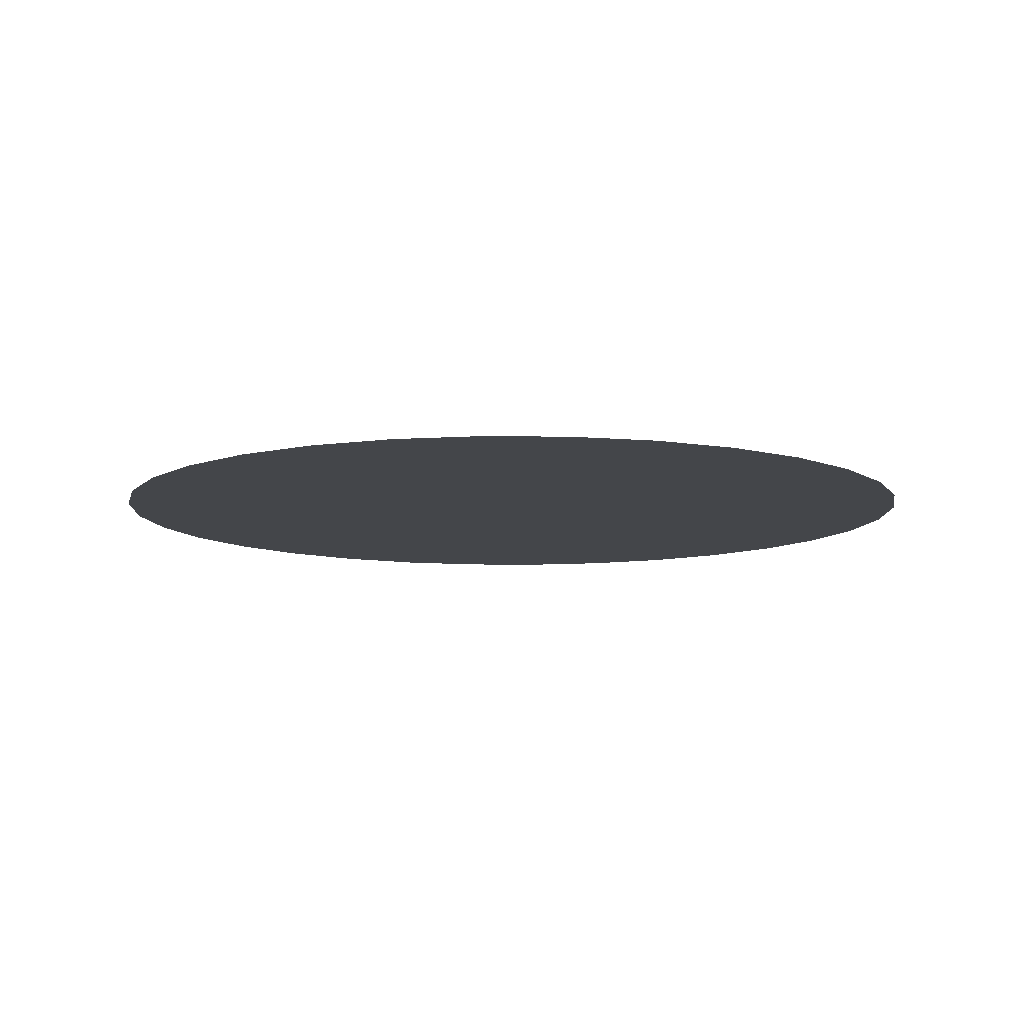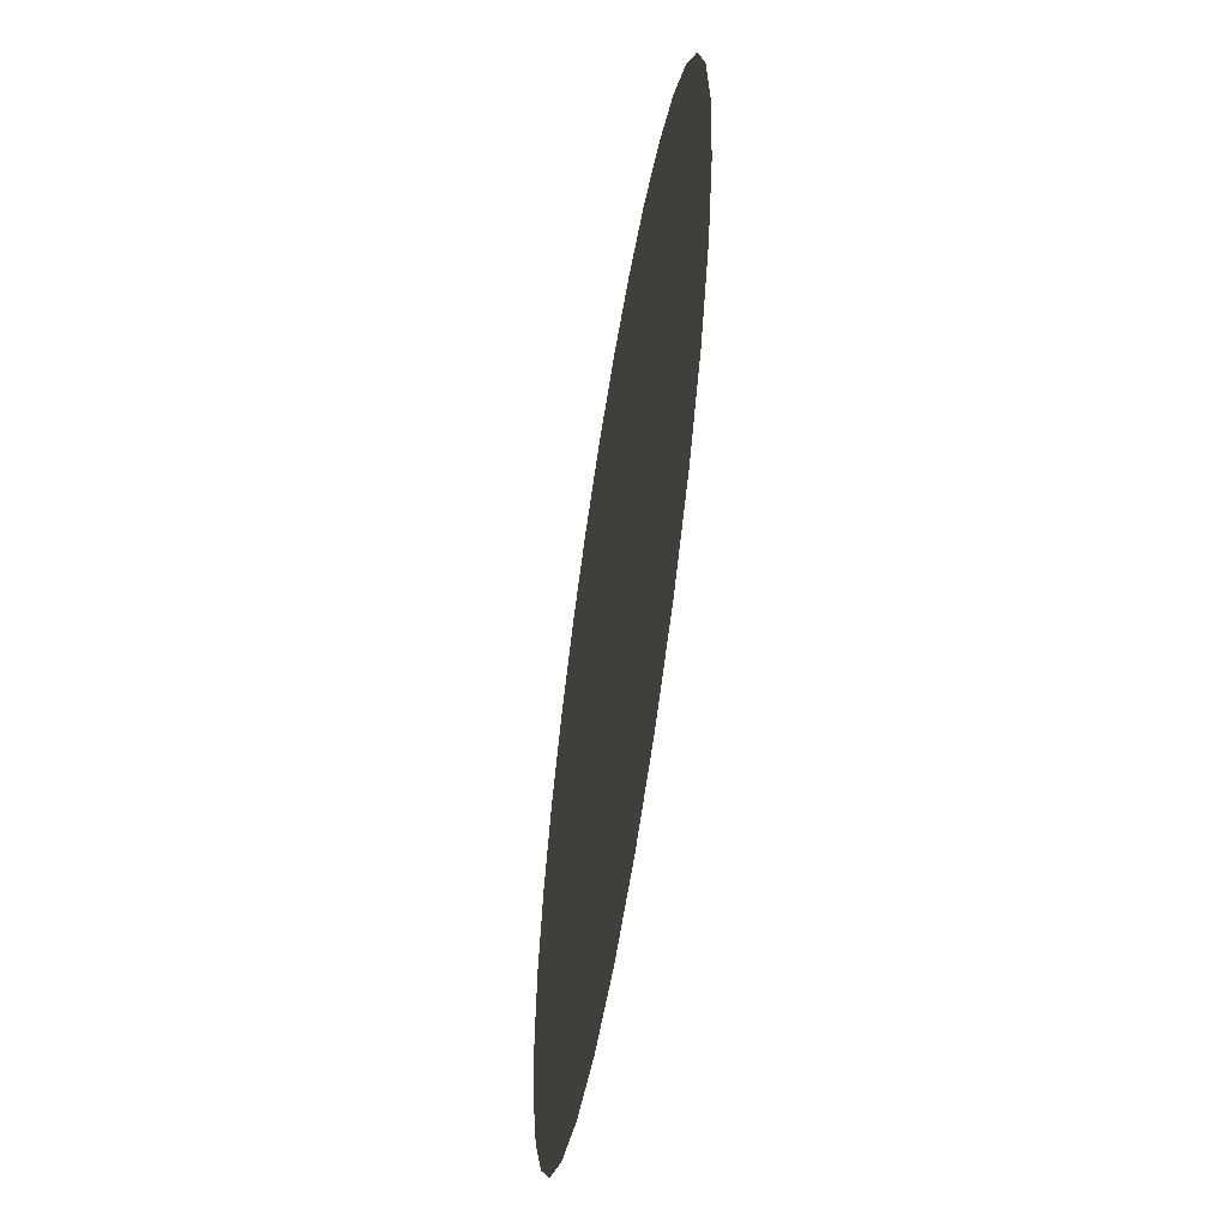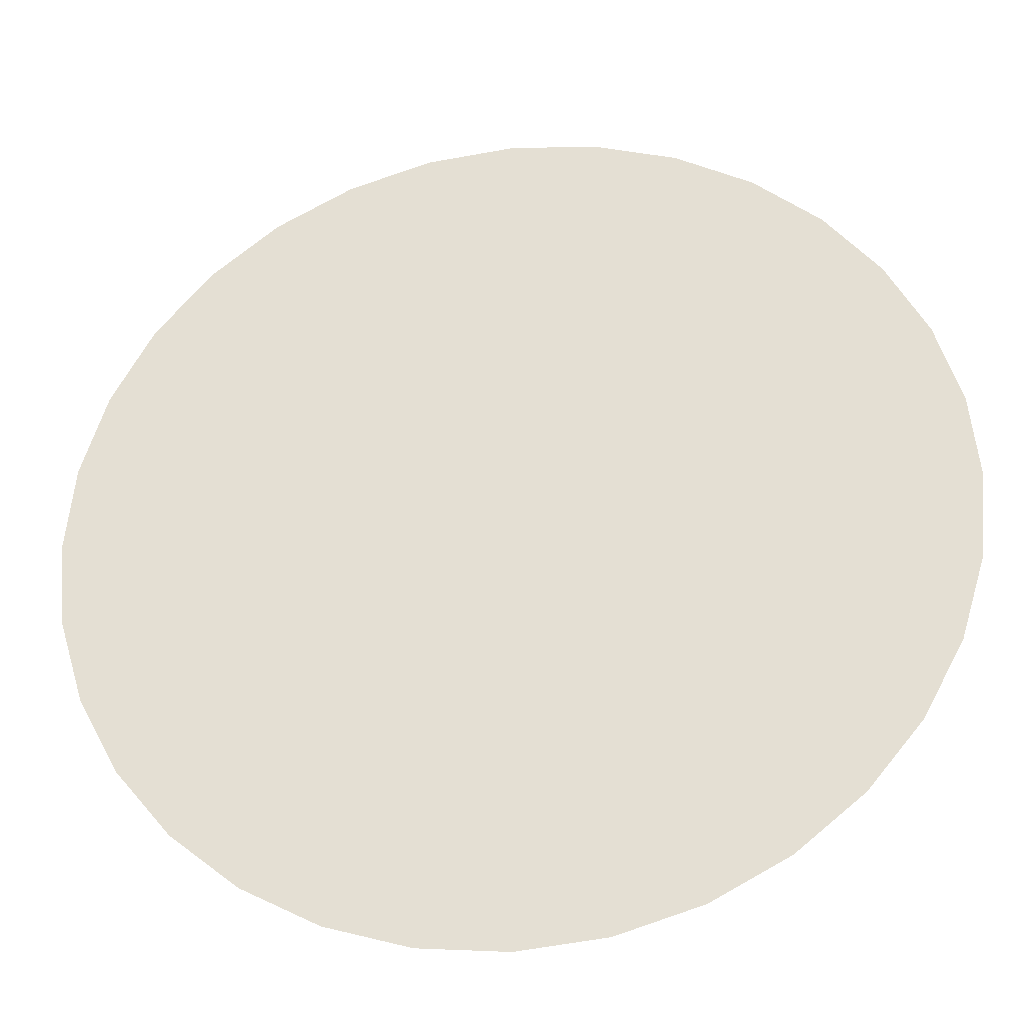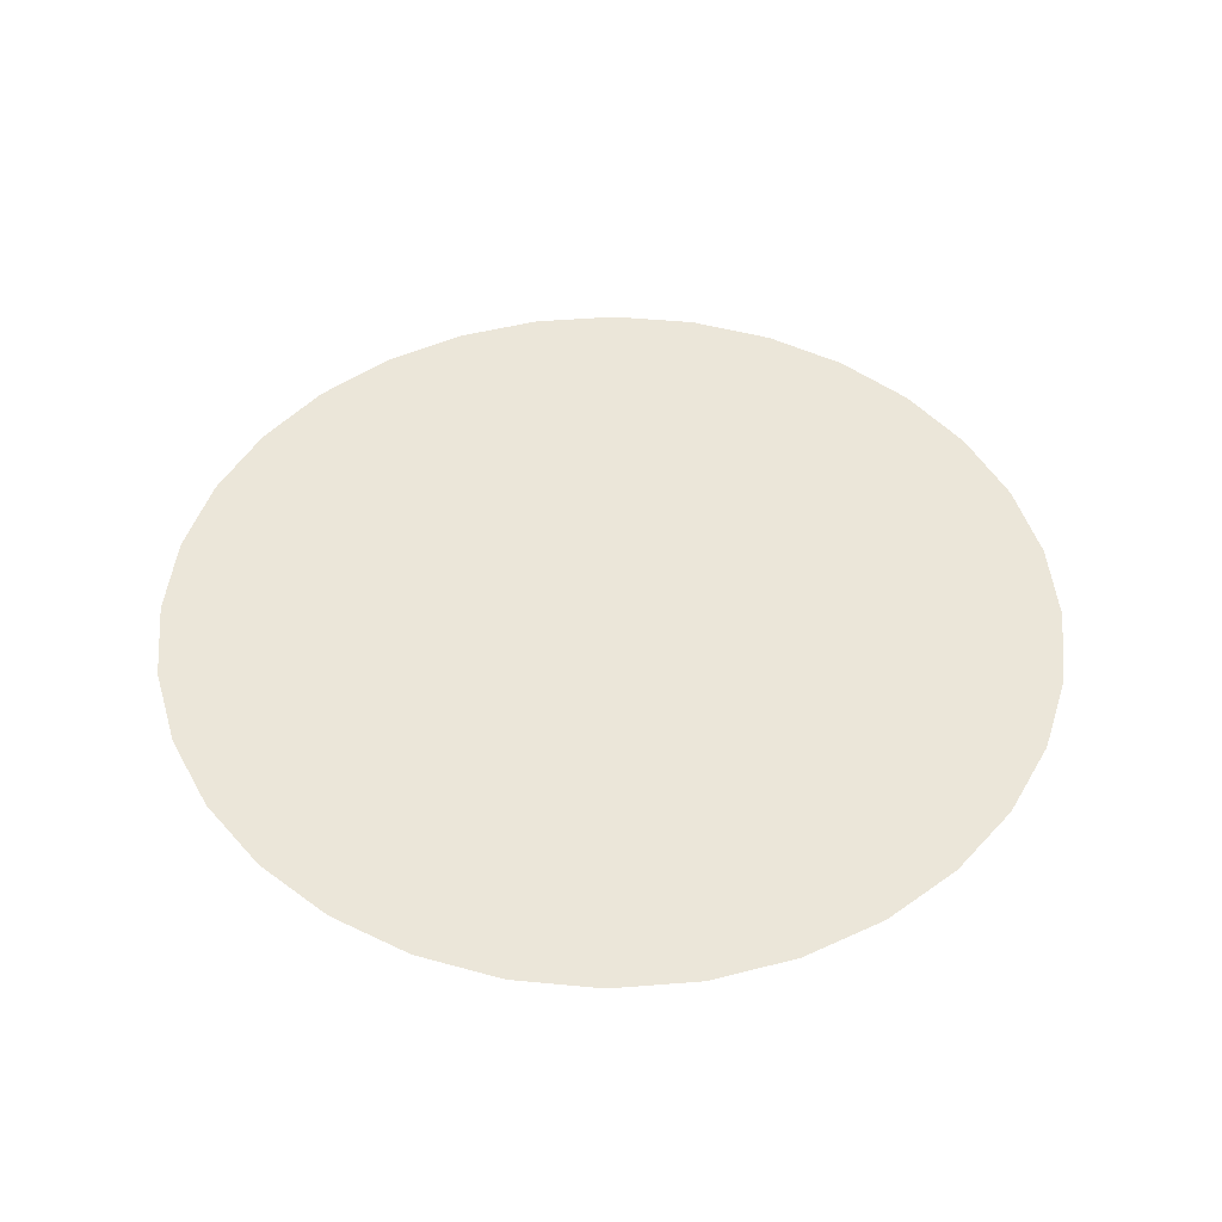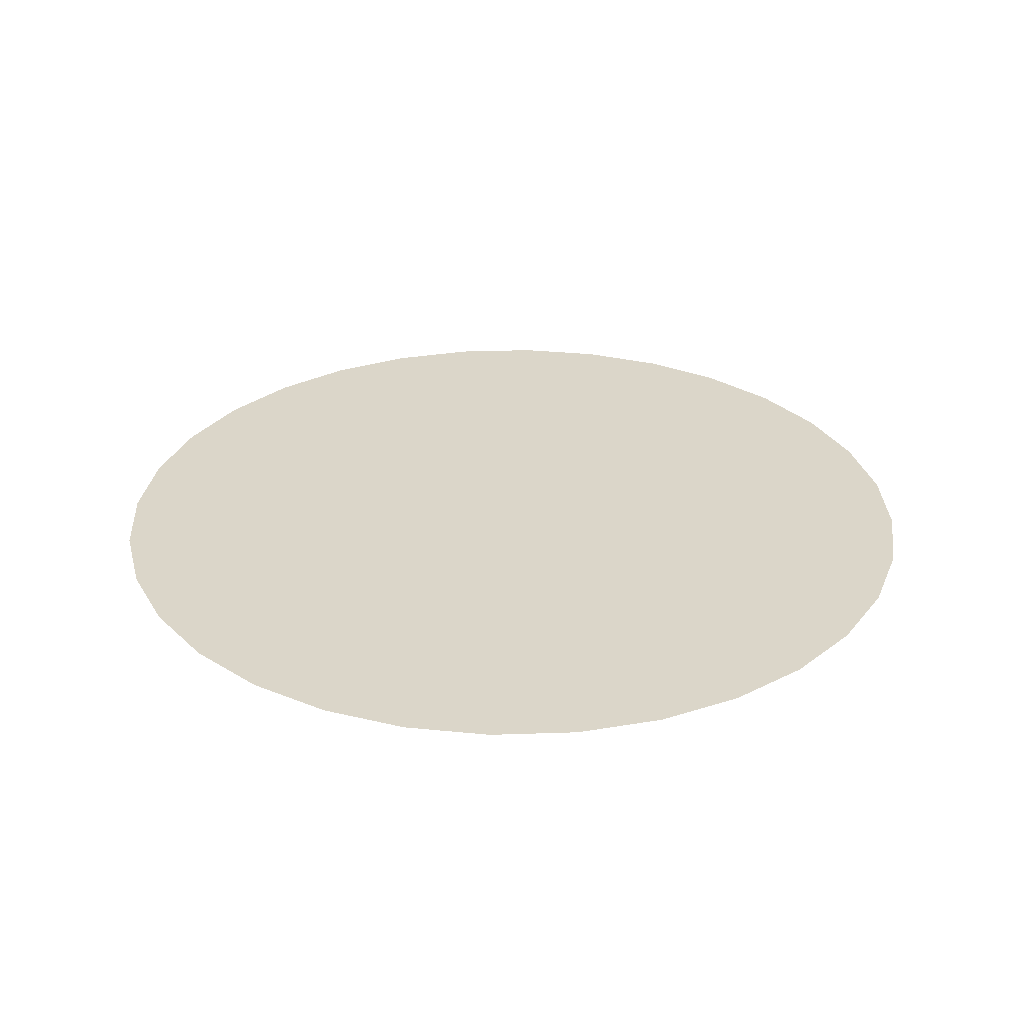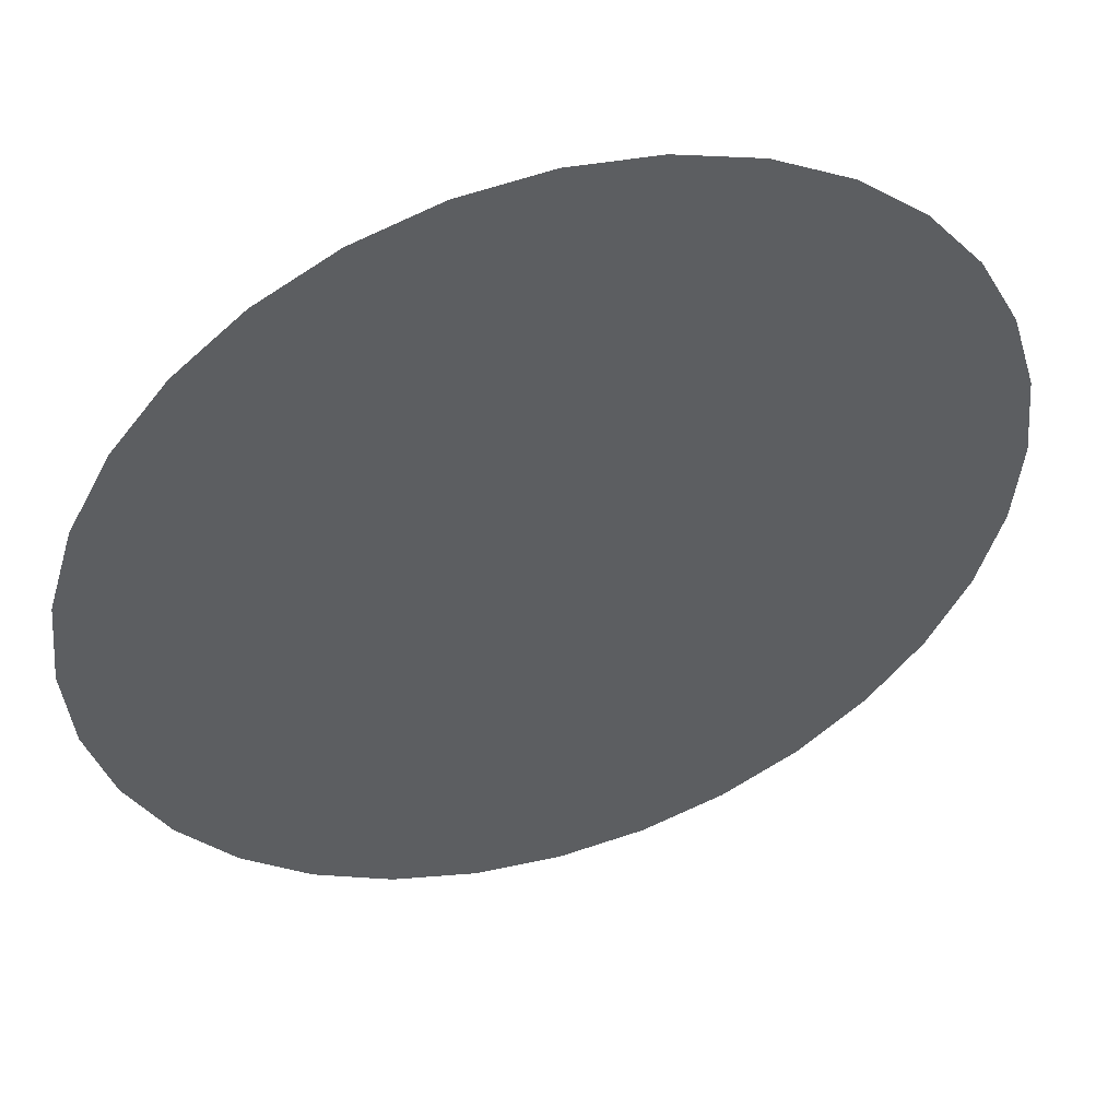
<metadata>
{"format":"obj","ext":"obj","renderer":"f3d","projection":"perspective","resolution":1024,"background":"white","views":[{"elev":-9.5,"azim":161.5,"up":"+Z"},{"elev":-57.8,"azim":-99.0,"up":"+Y"},{"elev":-31.2,"azim":-171.4,"up":"+Y"},{"elev":47.2,"azim":146.8,"up":"+Z"},{"elev":29.8,"azim":104.0,"up":"+Z"},{"elev":48.4,"azim":162.5,"up":"+Y"}]}
</metadata>
<code>
o Circle_Circle.001
v 0 1 -0
v -0.1951 0.9808 -0
v -0.3827 0.9239 -0
v -0.5556 0.8315 -0
v -0.7071 0.7071 -0
v -0.8315 0.5556 -0
v -0.9239 0.3827 -0
v -0.9808 0.1951 -0
v -1 -0 0
v -0.9808 -0.1951 0
v -0.9239 -0.3827 0
v -0.8315 -0.5556 0
v -0.7071 -0.7071 0
v -0.5556 -0.8315 0
v -0.3827 -0.9239 0
v -0.1951 -0.9808 0
v 0 -1 0
v 0.1951 -0.9808 0
v 0.3827 -0.9239 0
v 0.5556 -0.8315 0
v 0.7071 -0.7071 0
v 0.8315 -0.5556 0
v 0.9239 -0.3827 0
v 0.9808 -0.1951 0
v 1 0 -0
v 0.9808 0.1951 -0
v 0.9239 0.3827 -0
v 0.8315 0.5556 -0
v 0.7071 0.7071 -0
v 0.5556 0.8315 -0
v 0.3827 0.9239 -0
v 0.1951 0.9808 -0
v 0 1 -0
v -0.1951 0.9808 -0
v -0.3827 0.9239 -0
v -0.5556 0.8315 -0
v -0.7071 0.7071 -0
v -0.8315 0.5556 -0
v -0.9239 0.3827 -0
v -0.9808 0.1951 -0
v -1 -0 0
v -0.9808 -0.1951 0
v -0.9239 -0.3827 0
v -0.8315 -0.5556 0
v -0.7071 -0.7071 0
v -0.5556 -0.8315 0
v -0.3827 -0.9239 0
v -0.1951 -0.9808 0
v 0 -1 0
v 0.1951 -0.9808 0
v 0.3827 -0.9239 0
v 0.5556 -0.8315 0
v 0.7071 -0.7071 0
v 0.8315 -0.5556 0
v 0.9239 -0.3827 0
v 0.9808 -0.1951 0
v 1 0 -0
v 0.9808 0.1951 -0
v 0.9239 0.3827 -0
v 0.8315 0.5556 -0
v 0.7071 0.7071 -0
v 0.5556 0.8315 -0
v 0.3827 0.9239 -0
v 0.1951 0.9808 -0
v 0 1 -0
v -0.1951 0.9808 -0
v -0.3827 0.9239 -0
v -0.5556 0.8315 -0
v -0.7071 0.7071 -0
v -0.8315 0.5556 -0
v -0.9239 0.3827 -0
v -0.9808 0.1951 -0
v -1 -0 0
v -0.9808 -0.1951 0
v -0.9239 -0.3827 0
v -0.8315 -0.5556 0
v -0.7071 -0.7071 0
v -0.5556 -0.8315 0
v -0.3827 -0.9239 0
v -0.1951 -0.9808 0
v 0 -1 0
v 0.1951 -0.9808 0
v 0.3827 -0.9239 0
v 0.5556 -0.8315 0
v 0.7071 -0.7071 0
v 0.8315 -0.5556 0
v 0.9239 -0.3827 0
v 0.9808 -0.1951 0
v 1 0 -0
v 0.9808 0.1951 -0
v 0.9239 0.3827 -0
v 0.8315 0.5556 -0
v 0.7071 0.7071 -0
v 0.5556 0.8315 -0
v 0.3827 0.9239 -0
v 0.1951 0.9808 -0
v 0 1 -0
v -0.1951 0.9808 -0
v -0.3827 0.9239 -0
v -0.5556 0.8315 -0
v -0.7071 0.7071 -0
v -0.8315 0.5556 -0
v -0.9239 0.3827 -0
v -0.9808 0.1951 -0
v -1 -0 0
v -0.9808 -0.1951 0
v -0.9239 -0.3827 0
v -0.8315 -0.5556 0
v -0.7071 -0.7071 0
v -0.5556 -0.8315 0
v -0.3827 -0.9239 0
v -0.1951 -0.9808 0
v 0 -1 0
v 0.1951 -0.9808 0
v 0.3827 -0.9239 0
v 0.5556 -0.8315 0
v 0.7071 -0.7071 0
v 0.8315 -0.5556 0
v 0.9239 -0.3827 0
v 0.9808 -0.1951 0
v 1 0 -0
v 0.9808 0.1951 -0
v 0.9239 0.3827 -0
v 0.8315 0.5556 -0
v 0.7071 0.7071 -0
v 0.5556 0.8315 -0
v 0.3827 0.9239 -0
v 0.1951 0.9808 -0
v -0 -0 0
v -0.5 -0.5 0
v 0.5 -0.5 0
v 0 0.5 0
f 13 44 45
f 27 58 59
f 14 45 46
f 28 59 60
f 15 46 47
f 2 33 34
f 29 60 61
f 16 47 48
f 3 34 35
f 30 61 62
f 17 48 49
f 4 35 36
f 31 62 63
f 18 49 50
f 5 36 37
f 32 63 64
f 19 50 51
f 6 37 38
f 1 64 33
f 20 51 52
f 7 38 39
f 21 52 53
f 8 39 40
f 22 53 54
f 9 40 41
f 23 54 55
f 10 41 42
f 24 55 56
f 11 42 43
f 25 56 57
f 12 43 44
f 26 57 58
f 40 71 72
f 54 85 86
f 41 72 73
f 55 86 87
f 42 73 74
f 56 87 88
f 43 74 75
f 57 88 89
f 44 75 76
f 58 89 90
f 45 76 77
f 59 90 91
f 46 77 78
f 60 91 92
f 47 78 79
f 34 65 66
f 61 92 93
f 48 79 80
f 35 66 67
f 62 93 94
f 49 80 81
f 36 67 68
f 63 94 95
f 50 81 82
f 37 68 69
f 64 95 96
f 51 82 83
f 38 69 70
f 33 96 65
f 52 83 84
f 39 70 71
f 53 84 85
f 75 106 107
f 89 120 121
f 76 107 108
f 90 121 122
f 77 108 109
f 91 122 123
f 78 109 110
f 92 123 124
f 79 110 111
f 66 97 98
f 93 124 125
f 80 111 112
f 67 98 99
f 94 125 126
f 81 112 113
f 68 99 100
f 95 126 127
f 82 113 114
f 69 100 101
f 96 127 128
f 83 114 115
f 70 101 102
f 65 128 97
f 84 115 116
f 71 102 103
f 85 116 117
f 72 103 104
f 86 117 118
f 73 104 105
f 87 118 119
f 74 105 106
f 88 119 120
f 110 109 129
f 124 123 129
f 111 110 129
f 98 97 129
f 125 124 129
f 112 111 129
f 99 98 129
f 126 125 129
f 113 112 129
f 100 99 129
f 127 126 129
f 114 113 129
f 101 100 129
f 128 127 129
f 115 114 129
f 102 101 129
f 97 128 129
f 116 115 129
f 103 102 129
f 117 116 129
f 104 103 129
f 118 117 129
f 105 104 129
f 119 118 129
f 106 105 129
f 120 119 129
f 107 106 129
f 121 120 129
f 108 107 129
f 122 121 129
f 109 108 129
f 123 122 129
f 13 12 44
f 27 26 58
f 14 13 45
f 28 27 59
f 15 14 46
f 2 1 33
f 29 28 60
f 16 15 47
f 3 2 34
f 30 29 61
f 17 16 48
f 4 3 35
f 31 30 62
f 18 17 49
f 5 4 36
f 32 31 63
f 19 18 50
f 6 5 37
f 1 32 64
f 20 19 51
f 7 6 38
f 21 20 52
f 8 7 39
f 22 21 53
f 9 8 40
f 23 22 54
f 10 9 41
f 24 23 55
f 11 10 42
f 25 24 56
f 12 11 43
f 26 25 57
f 40 39 71
f 54 53 85
f 41 40 72
f 55 54 86
f 42 41 73
f 56 55 87
f 43 42 74
f 57 56 88
f 44 43 75
f 58 57 89
f 45 44 76
f 59 58 90
f 46 45 77
f 60 59 91
f 47 46 78
f 34 33 65
f 61 60 92
f 48 47 79
f 35 34 66
f 62 61 93
f 49 48 80
f 36 35 67
f 63 62 94
f 50 49 81
f 37 36 68
f 64 63 95
f 51 50 82
f 38 37 69
f 33 64 96
f 52 51 83
f 39 38 70
f 53 52 84
f 75 74 106
f 89 88 120
f 76 75 107
f 90 89 121
f 77 76 108
f 91 90 122
f 78 77 109
f 92 91 123
f 79 78 110
f 66 65 97
f 93 92 124
f 80 79 111
f 67 66 98
f 94 93 125
f 81 80 112
f 68 67 99
f 95 94 126
f 82 81 113
f 69 68 100
f 96 95 127
f 83 82 114
f 70 69 101
f 65 96 128
f 84 83 115
f 71 70 102
f 85 84 116
f 72 71 103
f 86 85 117
f 73 72 104
f 87 86 118
f 74 73 105
f 88 87 119
f 130 132 131

</code>
